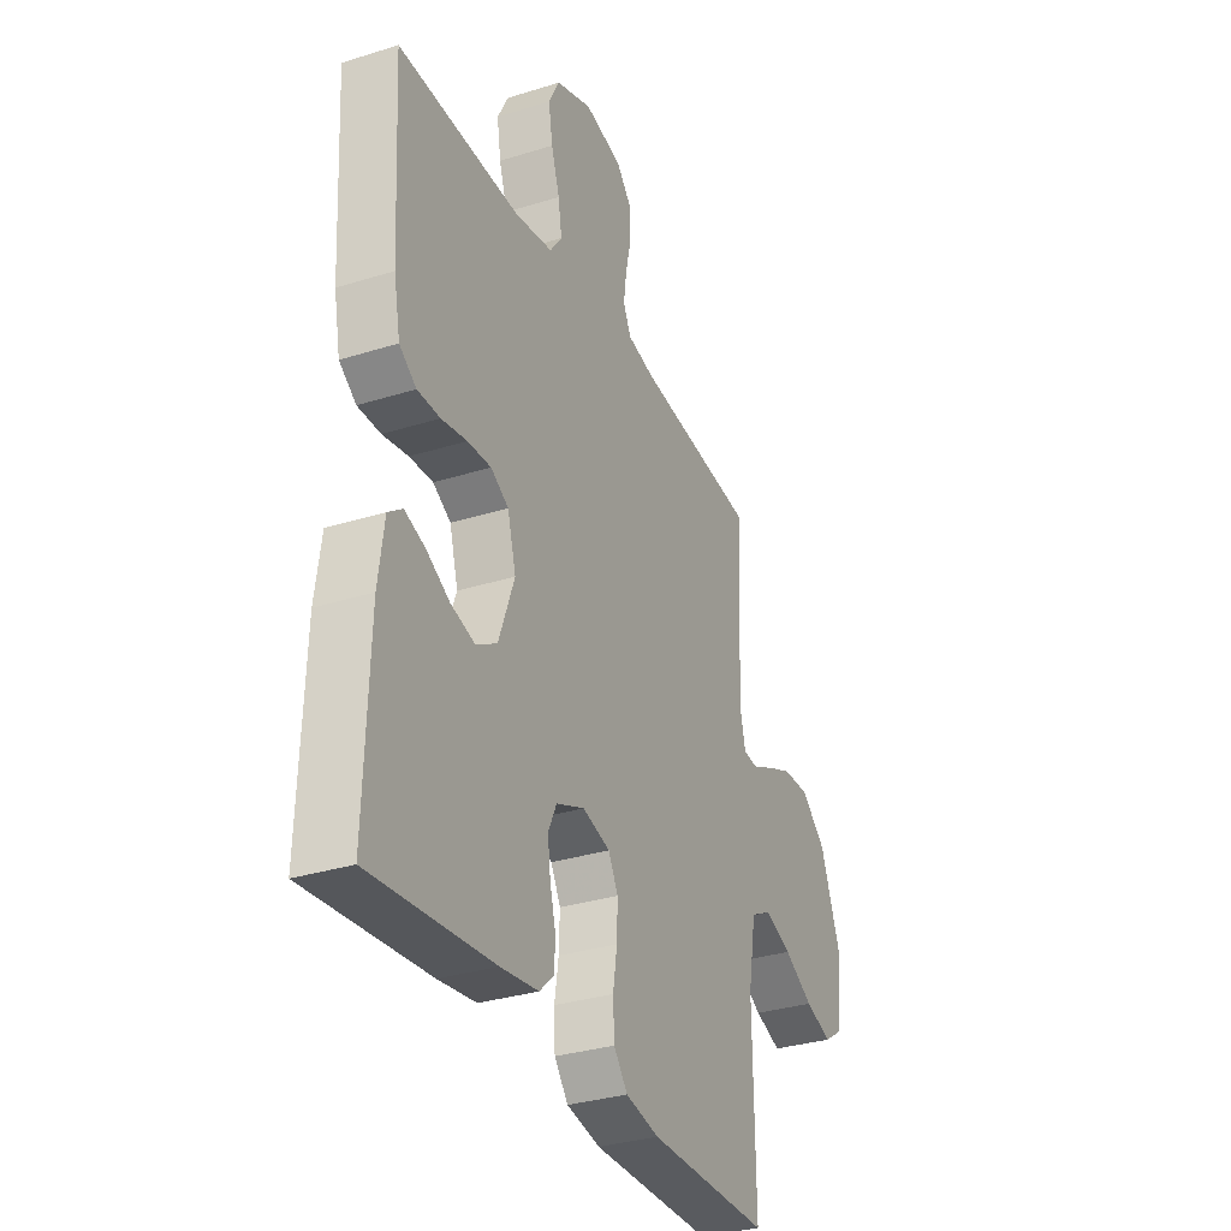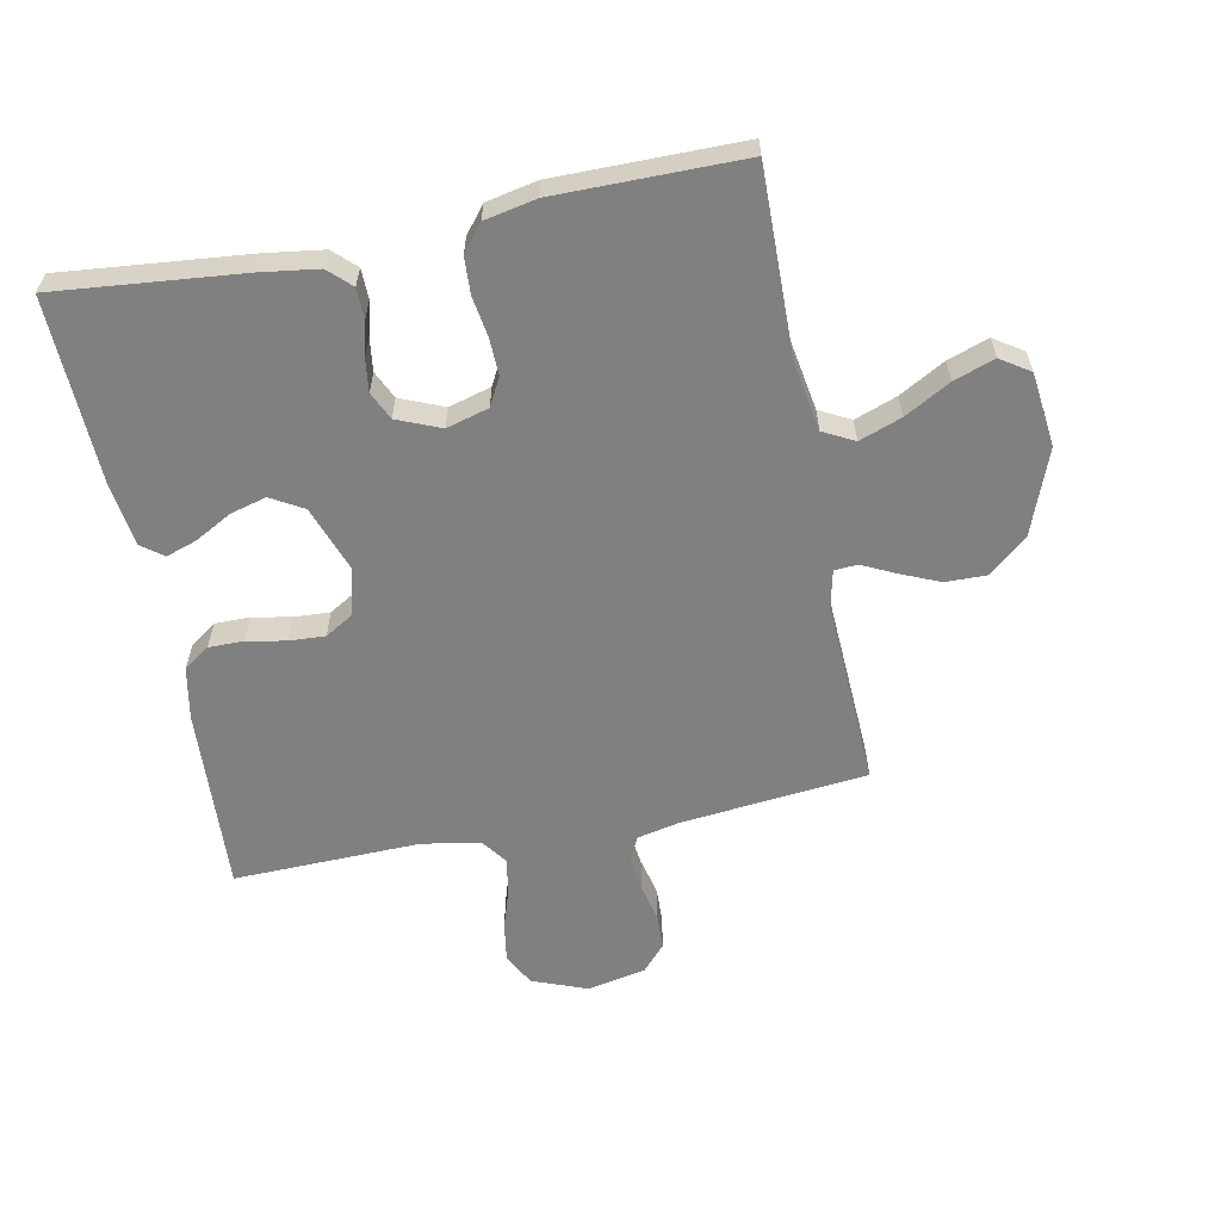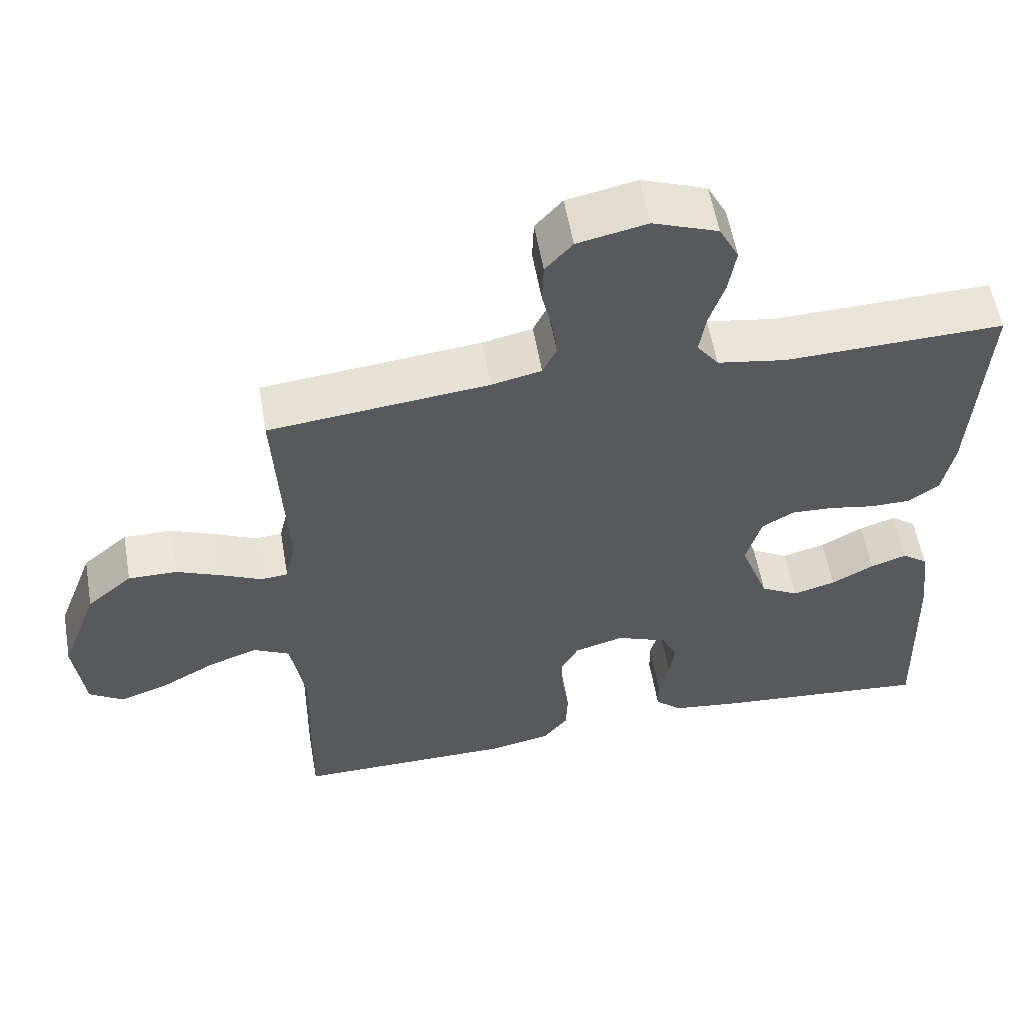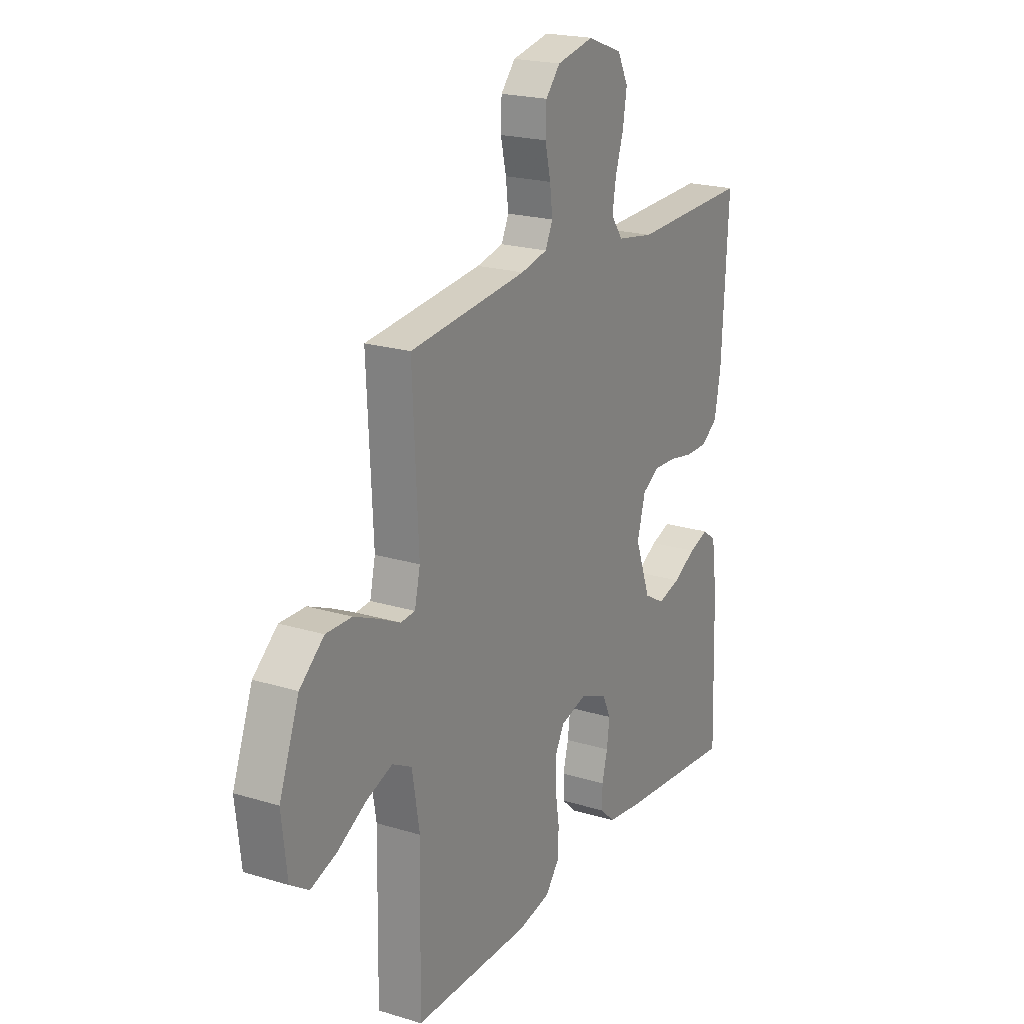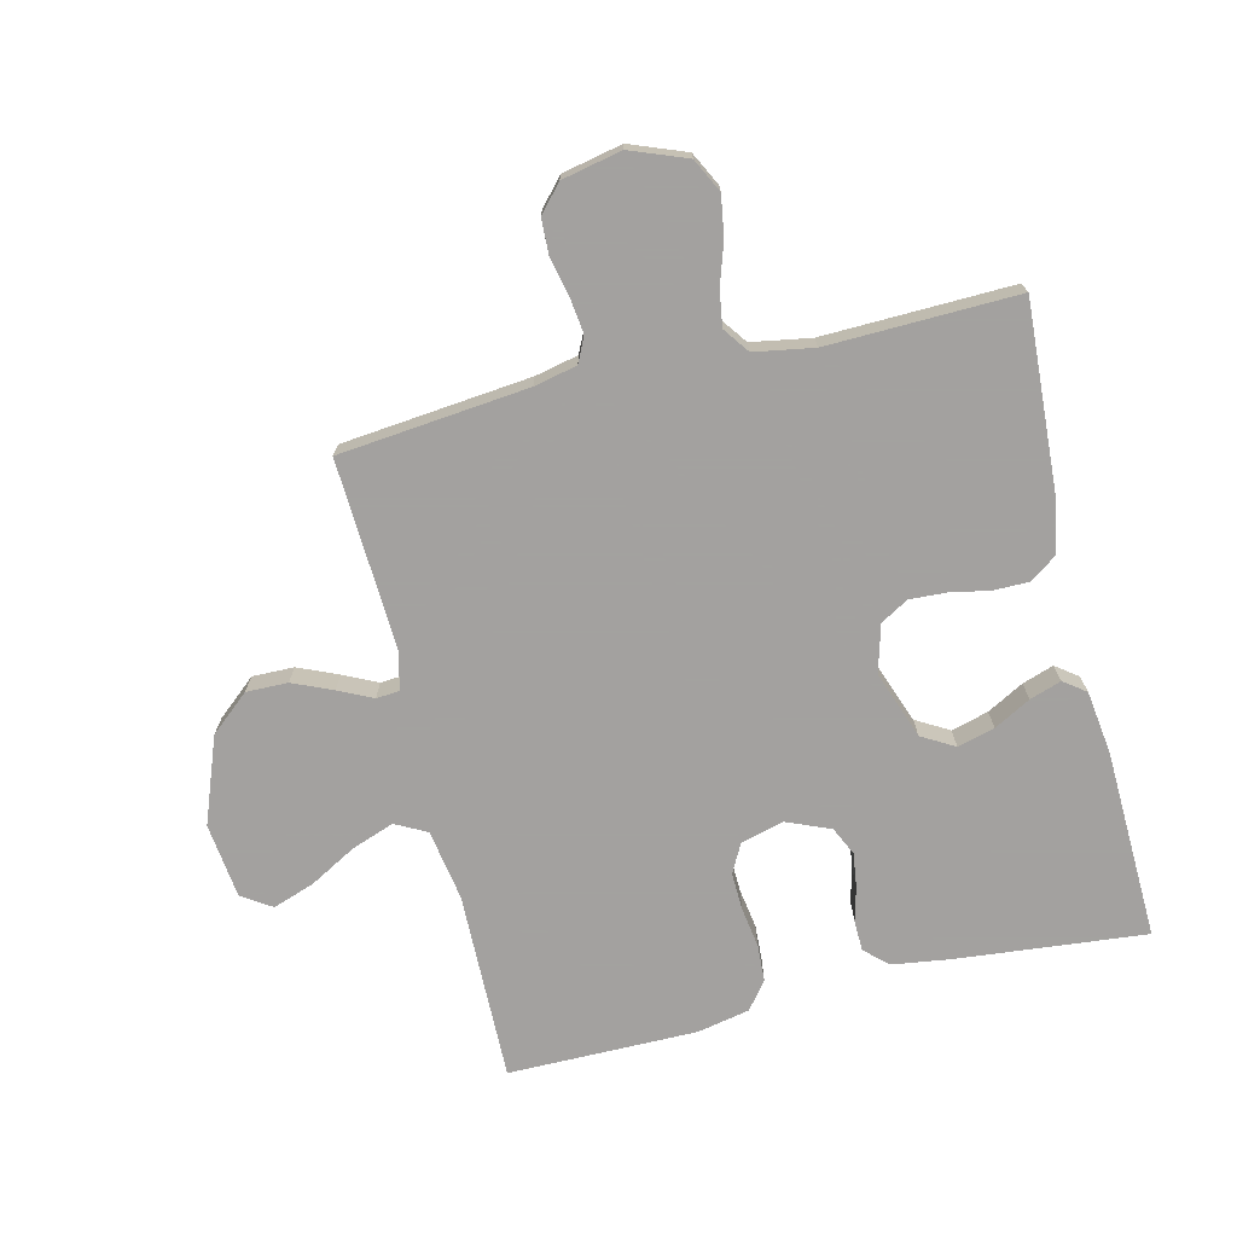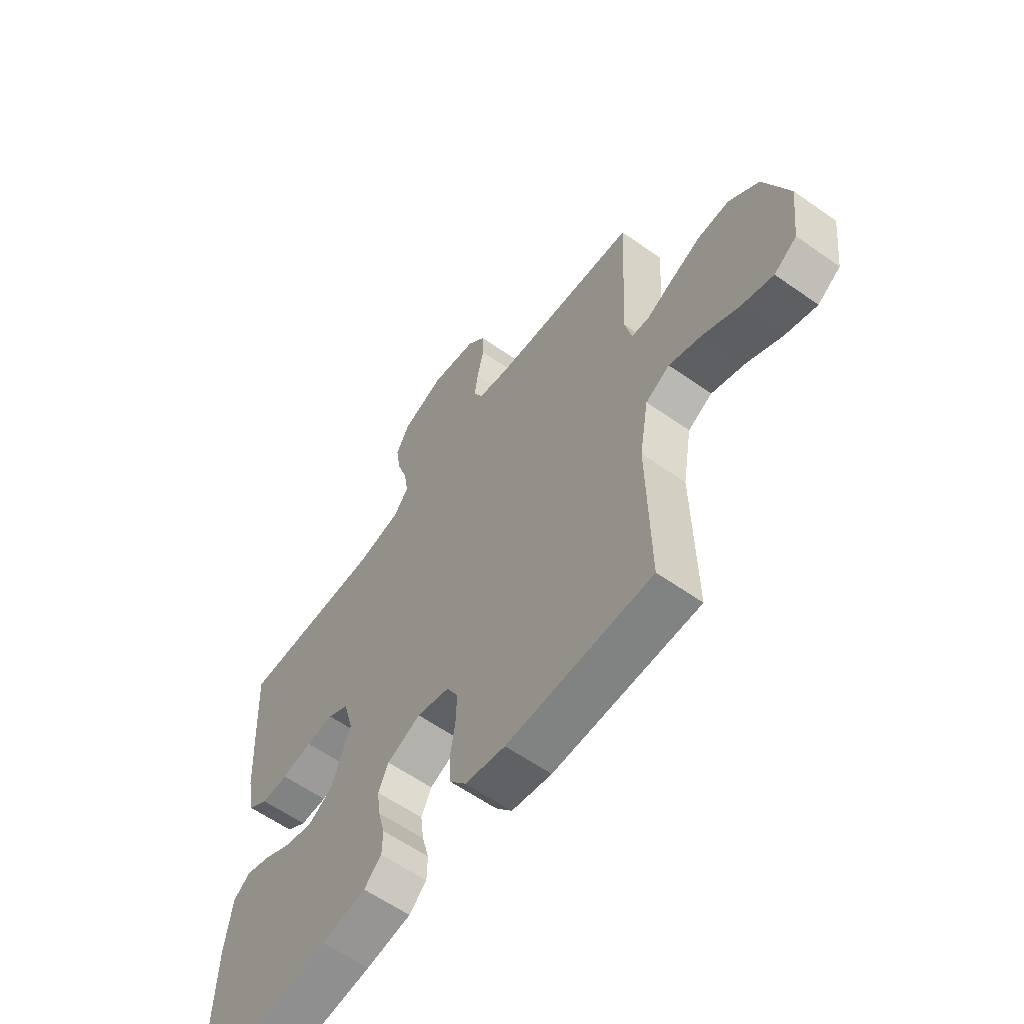
<metadata>
{"format":"obj","ext":"obj","renderer":"f3d","projection":"perspective","resolution":1024,"background":"white","views":[{"elev":-32.2,"azim":113.7,"up":"+Z"},{"elev":-60.0,"azim":-168.8,"up":"+Y"},{"elev":57.2,"azim":-9.9,"up":"+Z"},{"elev":21.0,"azim":-61.3,"up":"+Z"},{"elev":-72.3,"azim":13.5,"up":"+Y"},{"elev":-60.6,"azim":-125.7,"up":"+Z"}]}
</metadata>
<code>
v 0.5 0.07 0.5
v 0.483 0.07 0.2
v 0.467 0.07 0.117
v 0.425 0.07 0.087
v 0.369 0.07 0.087
v 0.306 0.07 0.099
v 0.248 0.07 0.102
v 0.204 0.07 0.076
v 0.183 0.07 0
v 0.222 0.07 -0.107
v 0.274 0.07 -0.137
v 0.333 0.07 -0.121
v 0.391 0.07 -0.089
v 0.441 0.07 -0.072
v 0.476 0.07 -0.098
v 0.49 0.07 -0.2
v 0.5 0.07 -0.5
v 0.2 0.07 -0.471
v 0.107 0.07 -0.458
v 0.071 0.07 -0.424
v 0.07 0.07 -0.375
v 0.084 0.07 -0.321
v 0.091 0.07 -0.267
v 0.07 0.07 -0.222
v 0 0.07 -0.193
v -0.068 0.07 -0.212
v -0.092 0.07 -0.257
v -0.09 0.07 -0.317
v -0.08 0.07 -0.381
v -0.083 0.07 -0.44
v -0.117 0.07 -0.483
v -0.2 0.07 -0.5
v -0.5 0.07 -0.5
v -0.495 0.07 -0.2
v -0.514 0.07 -0.087
v -0.564 0.07 -0.061
v -0.632 0.07 -0.086
v -0.705 0.07 -0.127
v -0.771 0.07 -0.15
v -0.818 0.07 -0.119
v -0.832 0.07 0
v -0.781 0.07 0.136
v -0.719 0.07 0.189
v -0.653 0.07 0.188
v -0.59 0.07 0.161
v -0.536 0.07 0.135
v -0.499 0.07 0.138
v -0.485 0.07 0.2
v -0.5 0.07 0.5
v -0.2 0.07 0.531
v -0.132 0.07 0.546
v -0.113 0.07 0.586
v -0.12 0.07 0.641
v -0.134 0.07 0.702
v -0.132 0.07 0.759
v -0.095 0.07 0.801
v 0 0.07 0.821
v 0.089 0.07 0.787
v 0.116 0.07 0.734
v 0.106 0.07 0.671
v 0.085 0.07 0.606
v 0.076 0.07 0.549
v 0.106 0.07 0.508
v 0.2 0.07 0.492
v 0.5 0 0.5
v 0.483 0 0.2
v 0.467 0 0.117
v 0.425 0 0.087
v 0.369 0 0.087
v 0.306 0 0.099
v 0.248 0 0.102
v 0.204 0 0.076
v 0.183 0 0
v 0.222 0 -0.107
v 0.274 0 -0.137
v 0.333 0 -0.121
v 0.391 0 -0.089
v 0.441 0 -0.072
v 0.476 0 -0.098
v 0.49 0 -0.2
v 0.5 0 -0.5
v 0.2 0 -0.471
v 0.107 0 -0.458
v 0.071 0 -0.424
v 0.07 0 -0.375
v 0.084 0 -0.321
v 0.091 0 -0.267
v 0.07 0 -0.222
v 0 0 -0.193
v -0.068 0 -0.212
v -0.092 0 -0.257
v -0.09 0 -0.317
v -0.08 0 -0.381
v -0.083 0 -0.44
v -0.117 0 -0.483
v -0.2 0 -0.5
v -0.5 0 -0.5
v -0.495 0 -0.2
v -0.514 0 -0.087
v -0.564 0 -0.061
v -0.632 0 -0.086
v -0.705 0 -0.127
v -0.771 0 -0.15
v -0.818 0 -0.119
v -0.832 0 0
v -0.781 0 0.136
v -0.719 0 0.189
v -0.653 0 0.188
v -0.59 0 0.161
v -0.536 0 0.135
v -0.499 0 0.138
v -0.485 0 0.2
v -0.5 0 0.5
v -0.2 0 0.531
v -0.132 0 0.546
v -0.113 0 0.586
v -0.12 0 0.641
v -0.134 0 0.702
v -0.132 0 0.759
v -0.095 0 0.801
v 0 0 0.821
v 0.089 0 0.787
v 0.116 0 0.734
v 0.106 0 0.671
v 0.085 0 0.606
v 0.076 0 0.549
v 0.106 0 0.508
v 0.2 0 0.492
f 58 59 60 61
f 58 61 62
f 57 58 62
f 56 57 62
f 53 54 55 56
f 52 53 56 62
f 51 52 62 63
f 48 49 50
f 47 48 50 51
f 43 44 45 46
f 41 42 43 46
f 41 46 47
f 40 41 47
f 37 38 39 40
f 36 37 40 47
f 35 36 47 51
f 31 32 33 34
f 28 29 30 31
f 27 28 31 34
f 26 27 34 35
f 19 20 21 22
f 19 22 23
f 18 19 23
f 17 18 23 24
f 15 16 17 24
f 12 13 14 15
f 11 12 15 24
f 3 4 5 6
f 3 6 7
f 64 1 2 3
f 64 3 7
f 63 64 7 8
f 51 63 8 9
f 25 26 35 51
f 25 51 9 10
f 10 11 24 25
f 125 124 123 122
f 126 125 122
f 126 122 121
f 126 121 120
f 120 119 118 117
f 126 120 117 116
f 127 126 116 115
f 114 113 112
f 115 114 112 111
f 110 109 108 107
f 110 107 106 105
f 111 110 105
f 111 105 104
f 104 103 102 101
f 111 104 101 100
f 115 111 100 99
f 98 97 96 95
f 95 94 93 92
f 98 95 92 91
f 99 98 91 90
f 86 85 84 83
f 87 86 83
f 87 83 82
f 88 87 82 81
f 88 81 80 79
f 79 78 77 76
f 88 79 76 75
f 70 69 68 67
f 71 70 67
f 67 66 65 128
f 71 67 128
f 72 71 128 127
f 73 72 127 115
f 115 99 90 89
f 74 73 115 89
f 89 88 75 74
f 1 65 66 2
f 2 66 67 3
f 3 67 68 4
f 4 68 69 5
f 5 69 70 6
f 6 70 71 7
f 7 71 72 8
f 8 72 73 9
f 9 73 74 10
f 10 74 75 11
f 11 75 76 12
f 12 76 77 13
f 13 77 78 14
f 14 78 79 15
f 15 79 80 16
f 16 80 81 17
f 17 81 82 18
f 18 82 83 19
f 19 83 84 20
f 20 84 85 21
f 21 85 86 22
f 22 86 87 23
f 23 87 88 24
f 24 88 89 25
f 25 89 90 26
f 26 90 91 27
f 27 91 92 28
f 28 92 93 29
f 29 93 94 30
f 30 94 95 31
f 31 95 96 32
f 32 96 97 33
f 33 97 98 34
f 34 98 99 35
f 35 99 100 36
f 36 100 101 37
f 37 101 102 38
f 38 102 103 39
f 39 103 104 40
f 40 104 105 41
f 41 105 106 42
f 42 106 107 43
f 43 107 108 44
f 44 108 109 45
f 45 109 110 46
f 46 110 111 47
f 47 111 112 48
f 48 112 113 49
f 49 113 114 50
f 50 114 115 51
f 51 115 116 52
f 52 116 117 53
f 53 117 118 54
f 54 118 119 55
f 55 119 120 56
f 56 120 121 57
f 57 121 122 58
f 58 122 123 59
f 59 123 124 60
f 60 124 125 61
f 61 125 126 62
f 62 126 127 63
f 63 127 128 64
f 64 128 65 1

</code>
